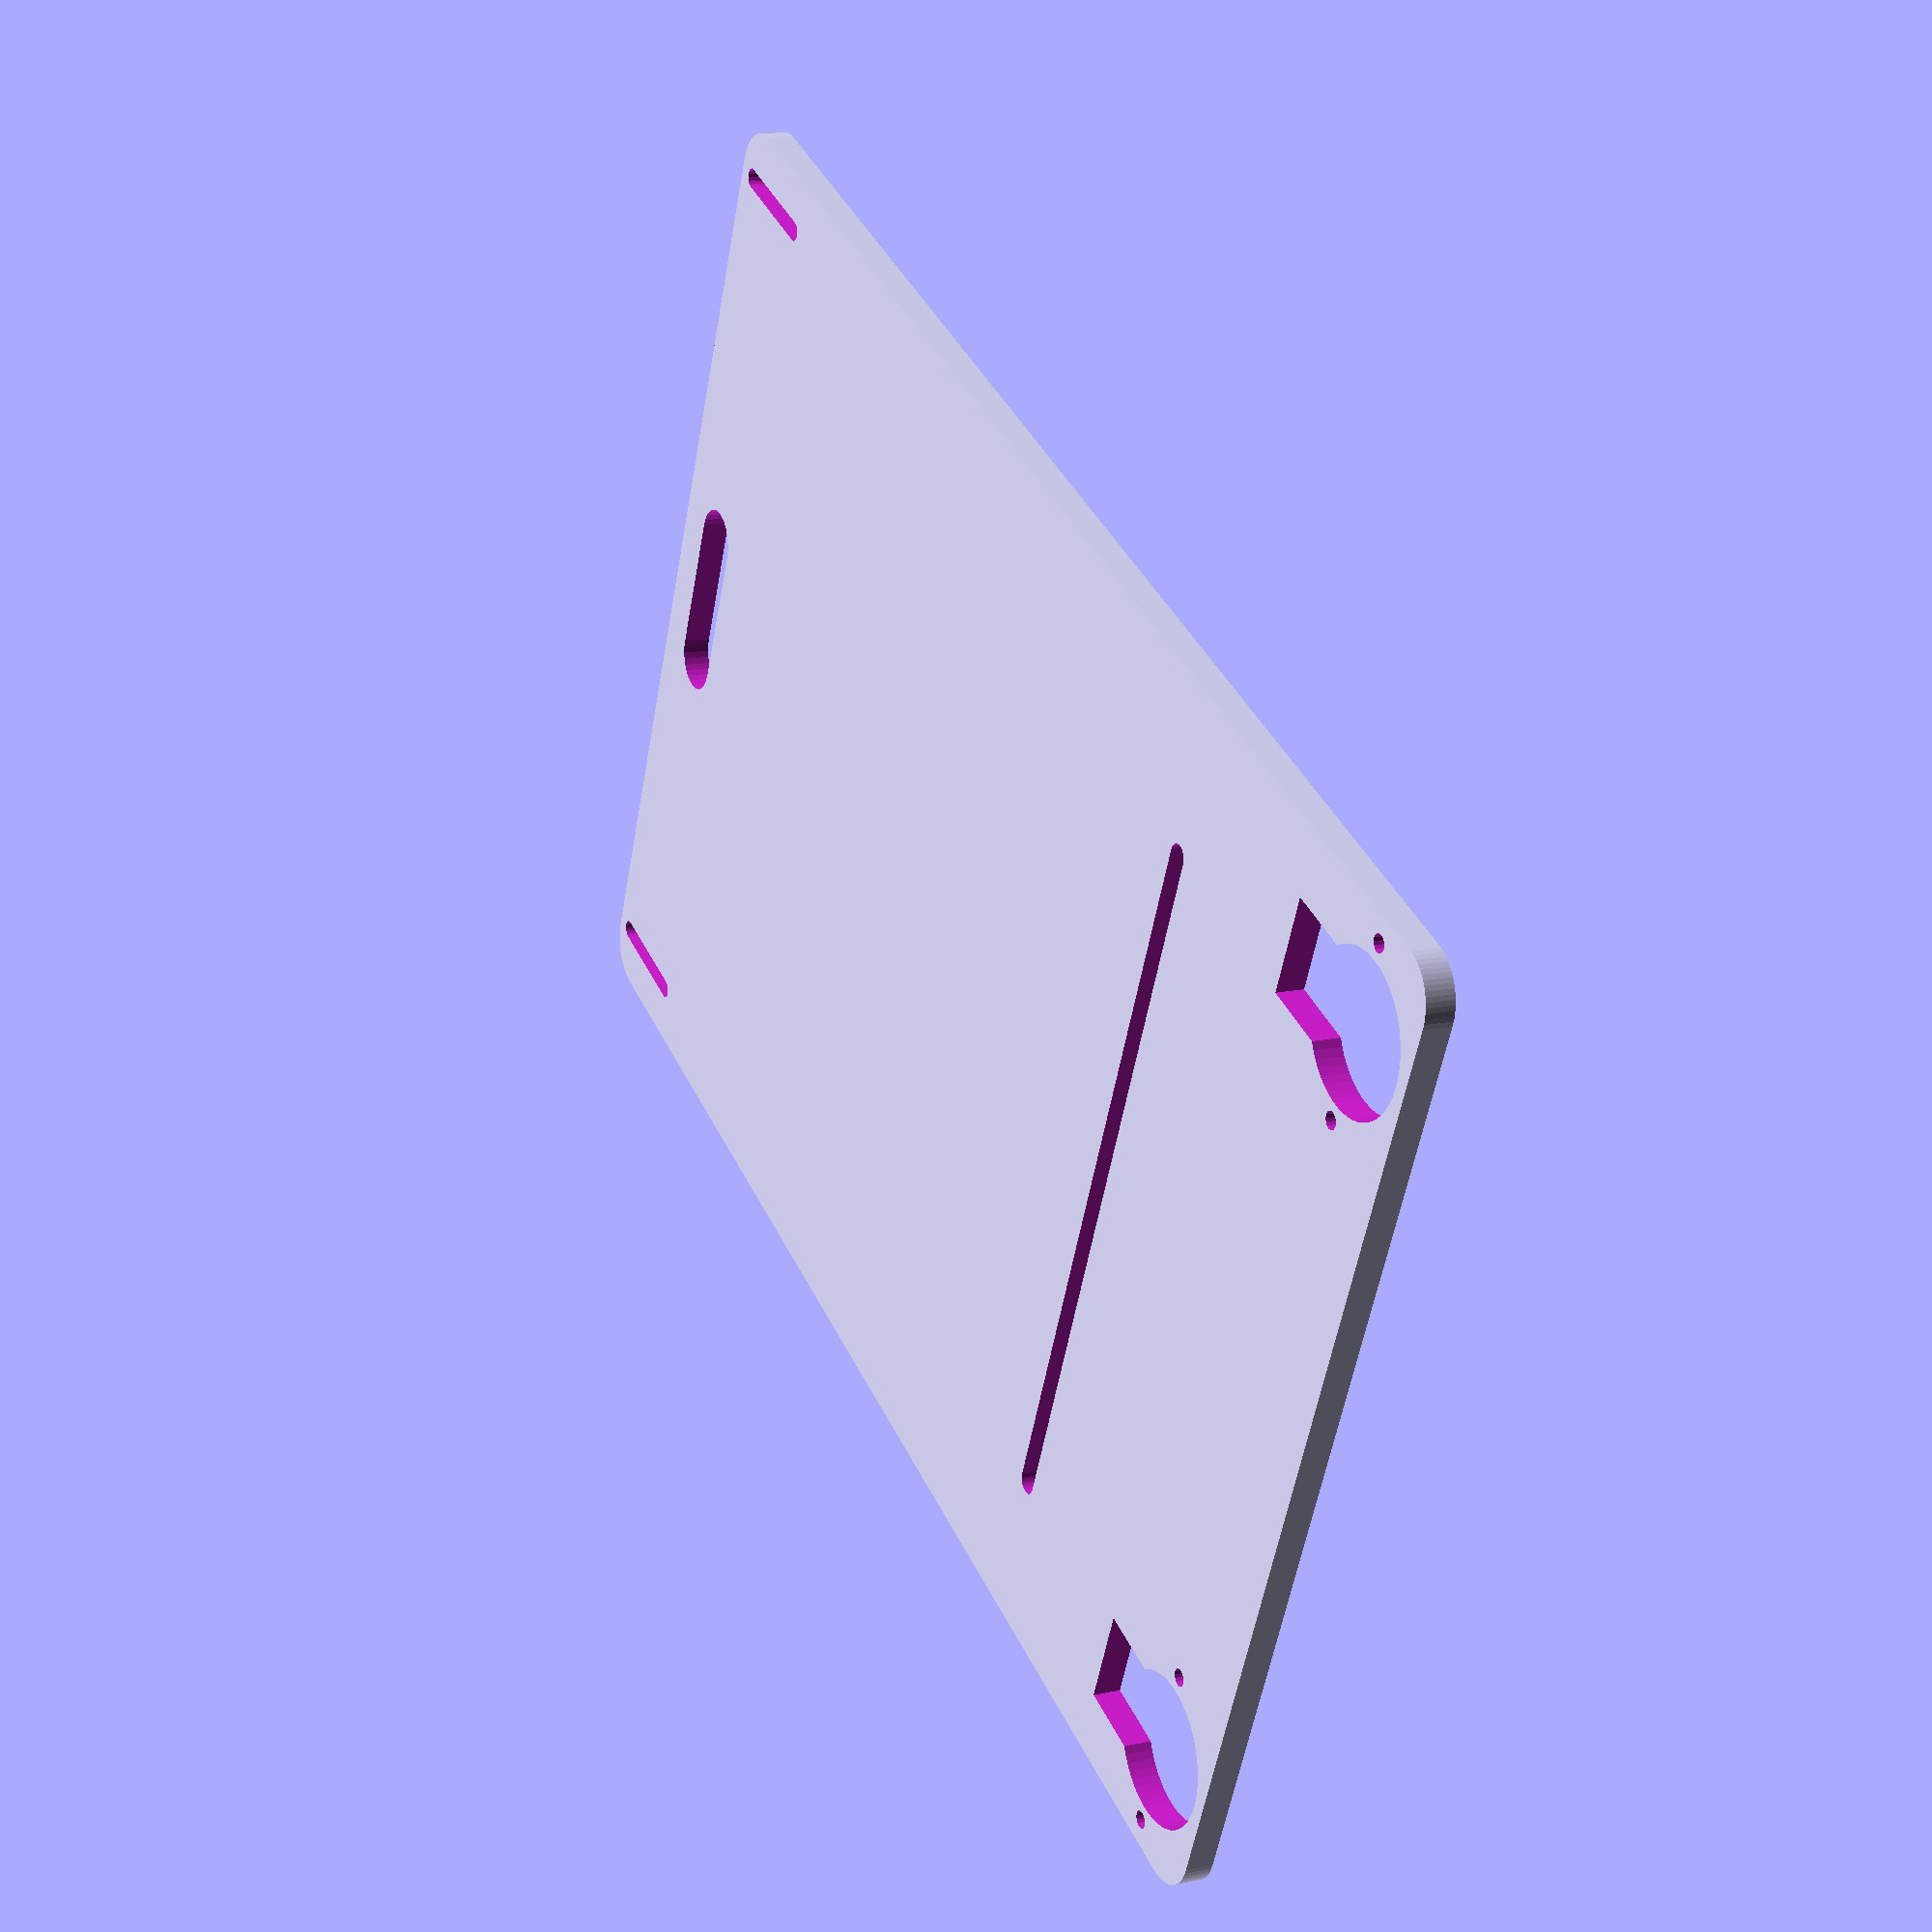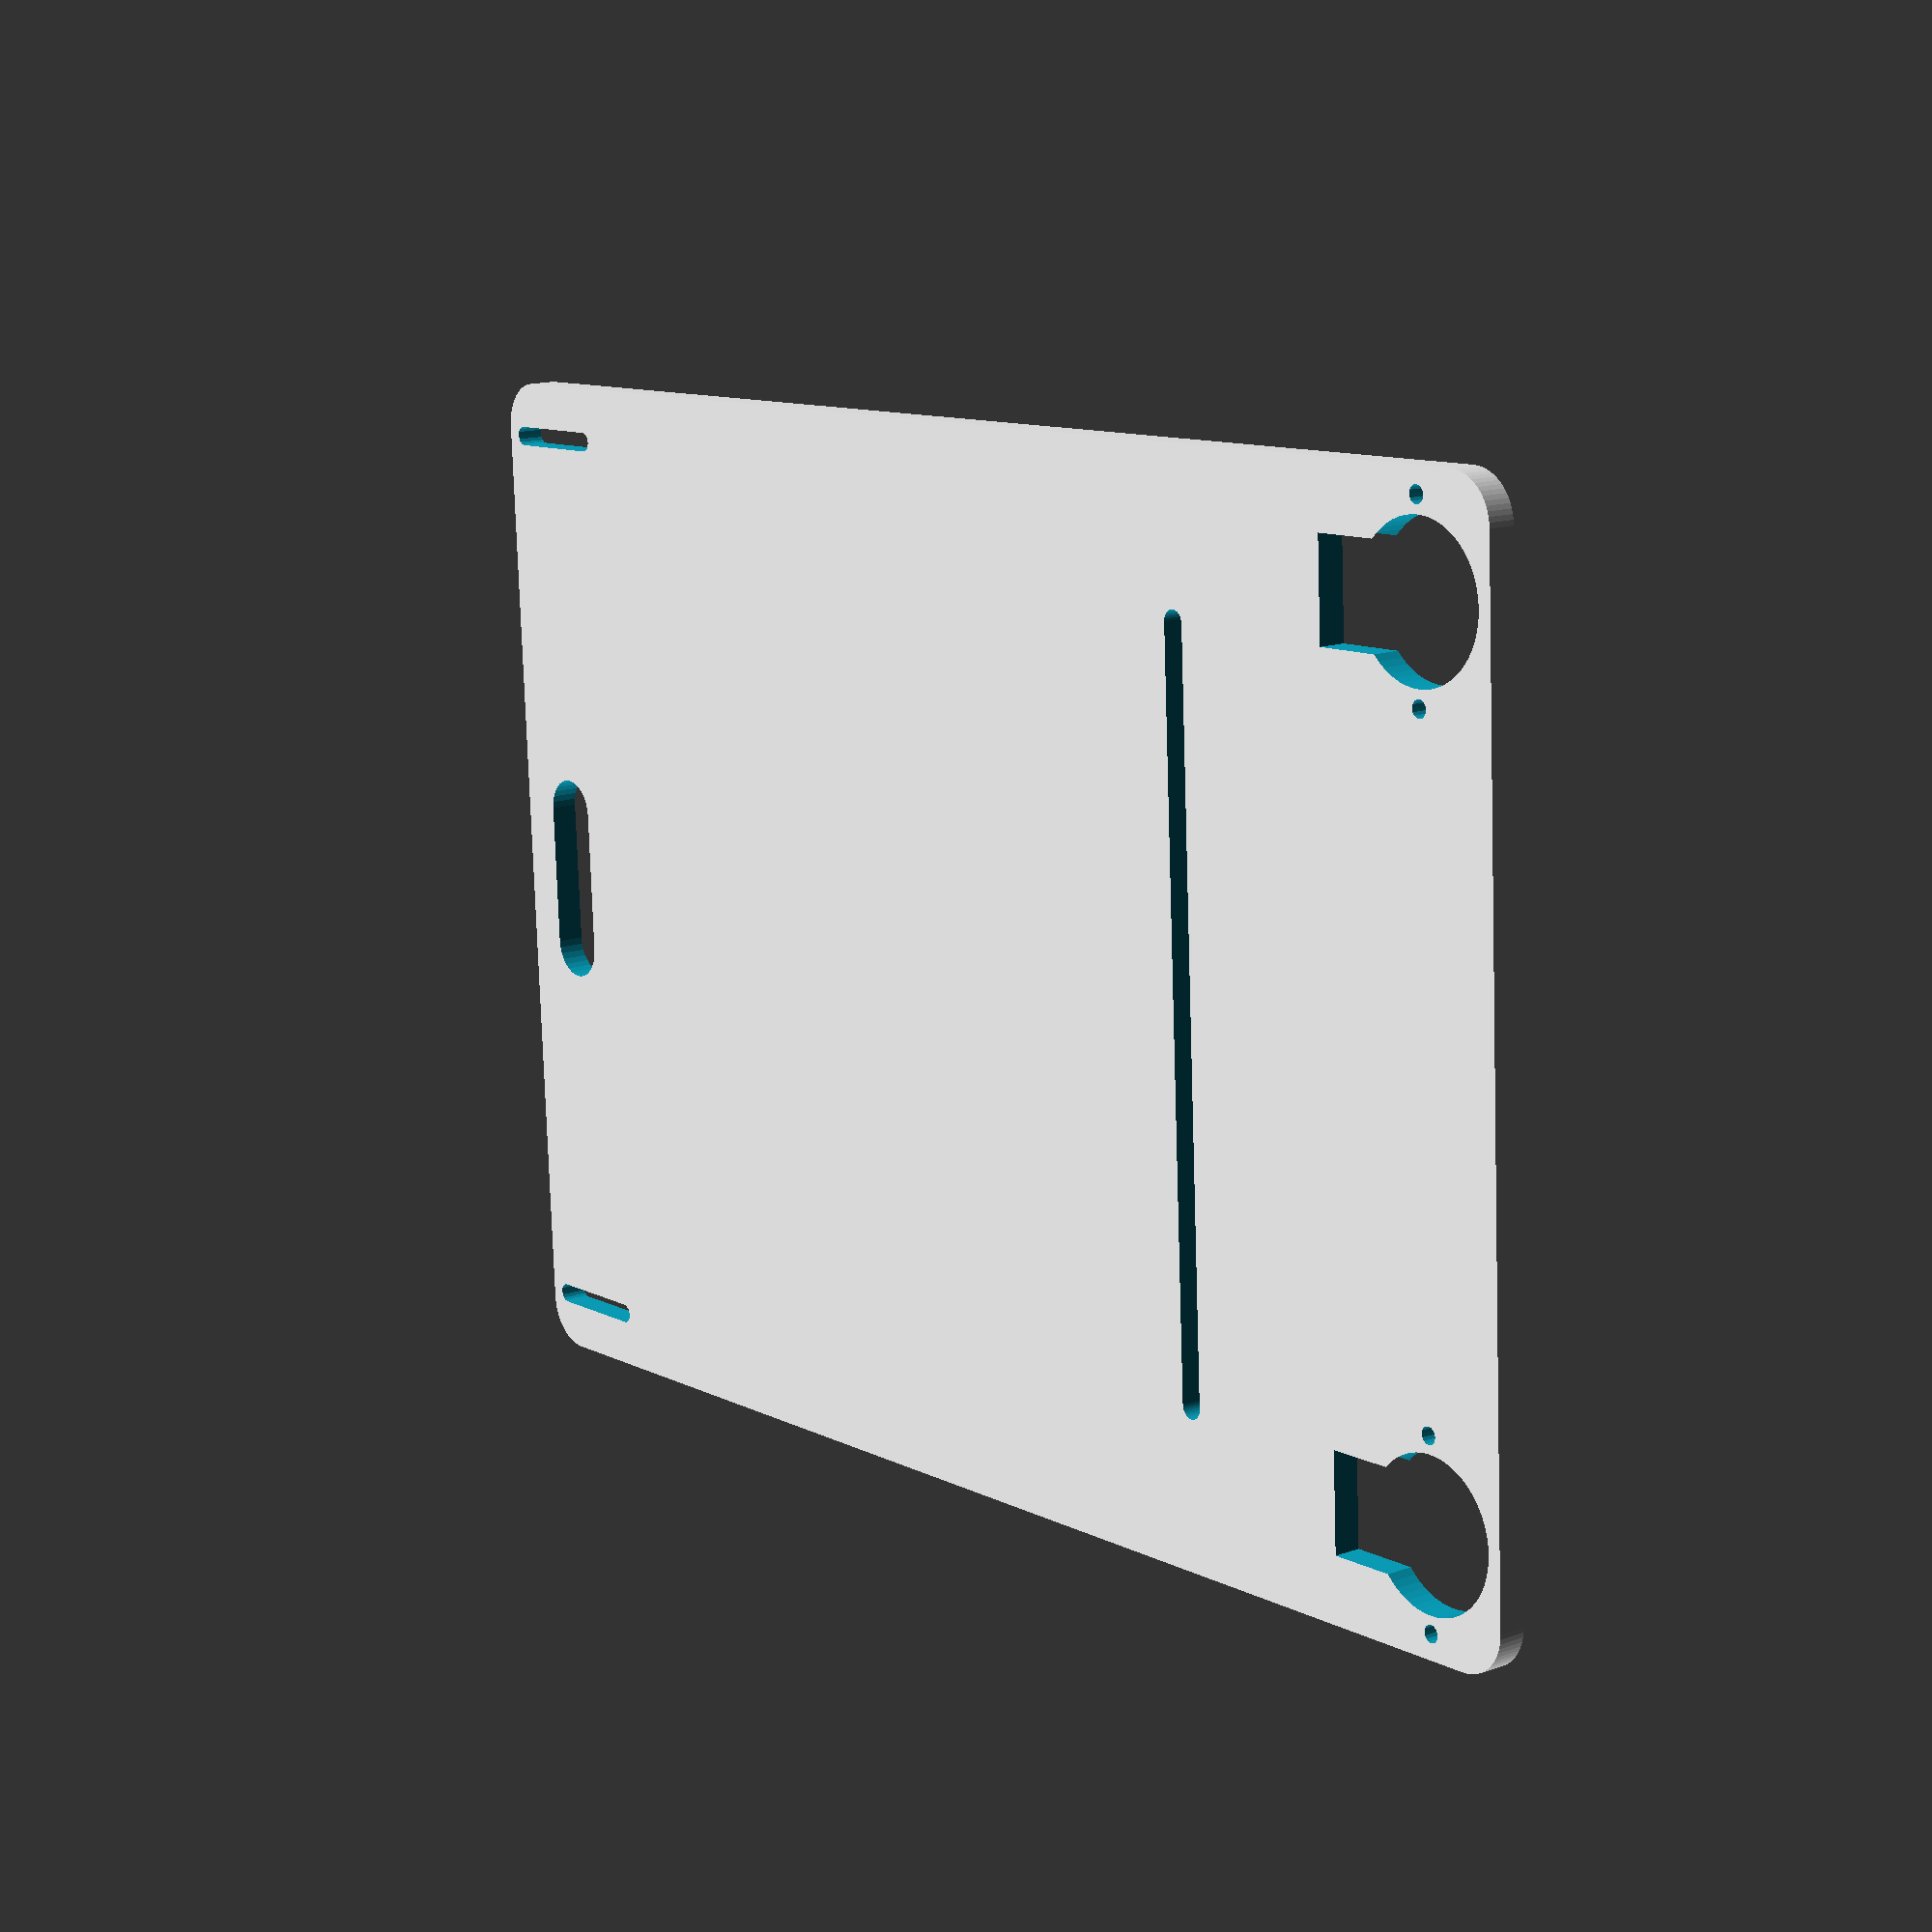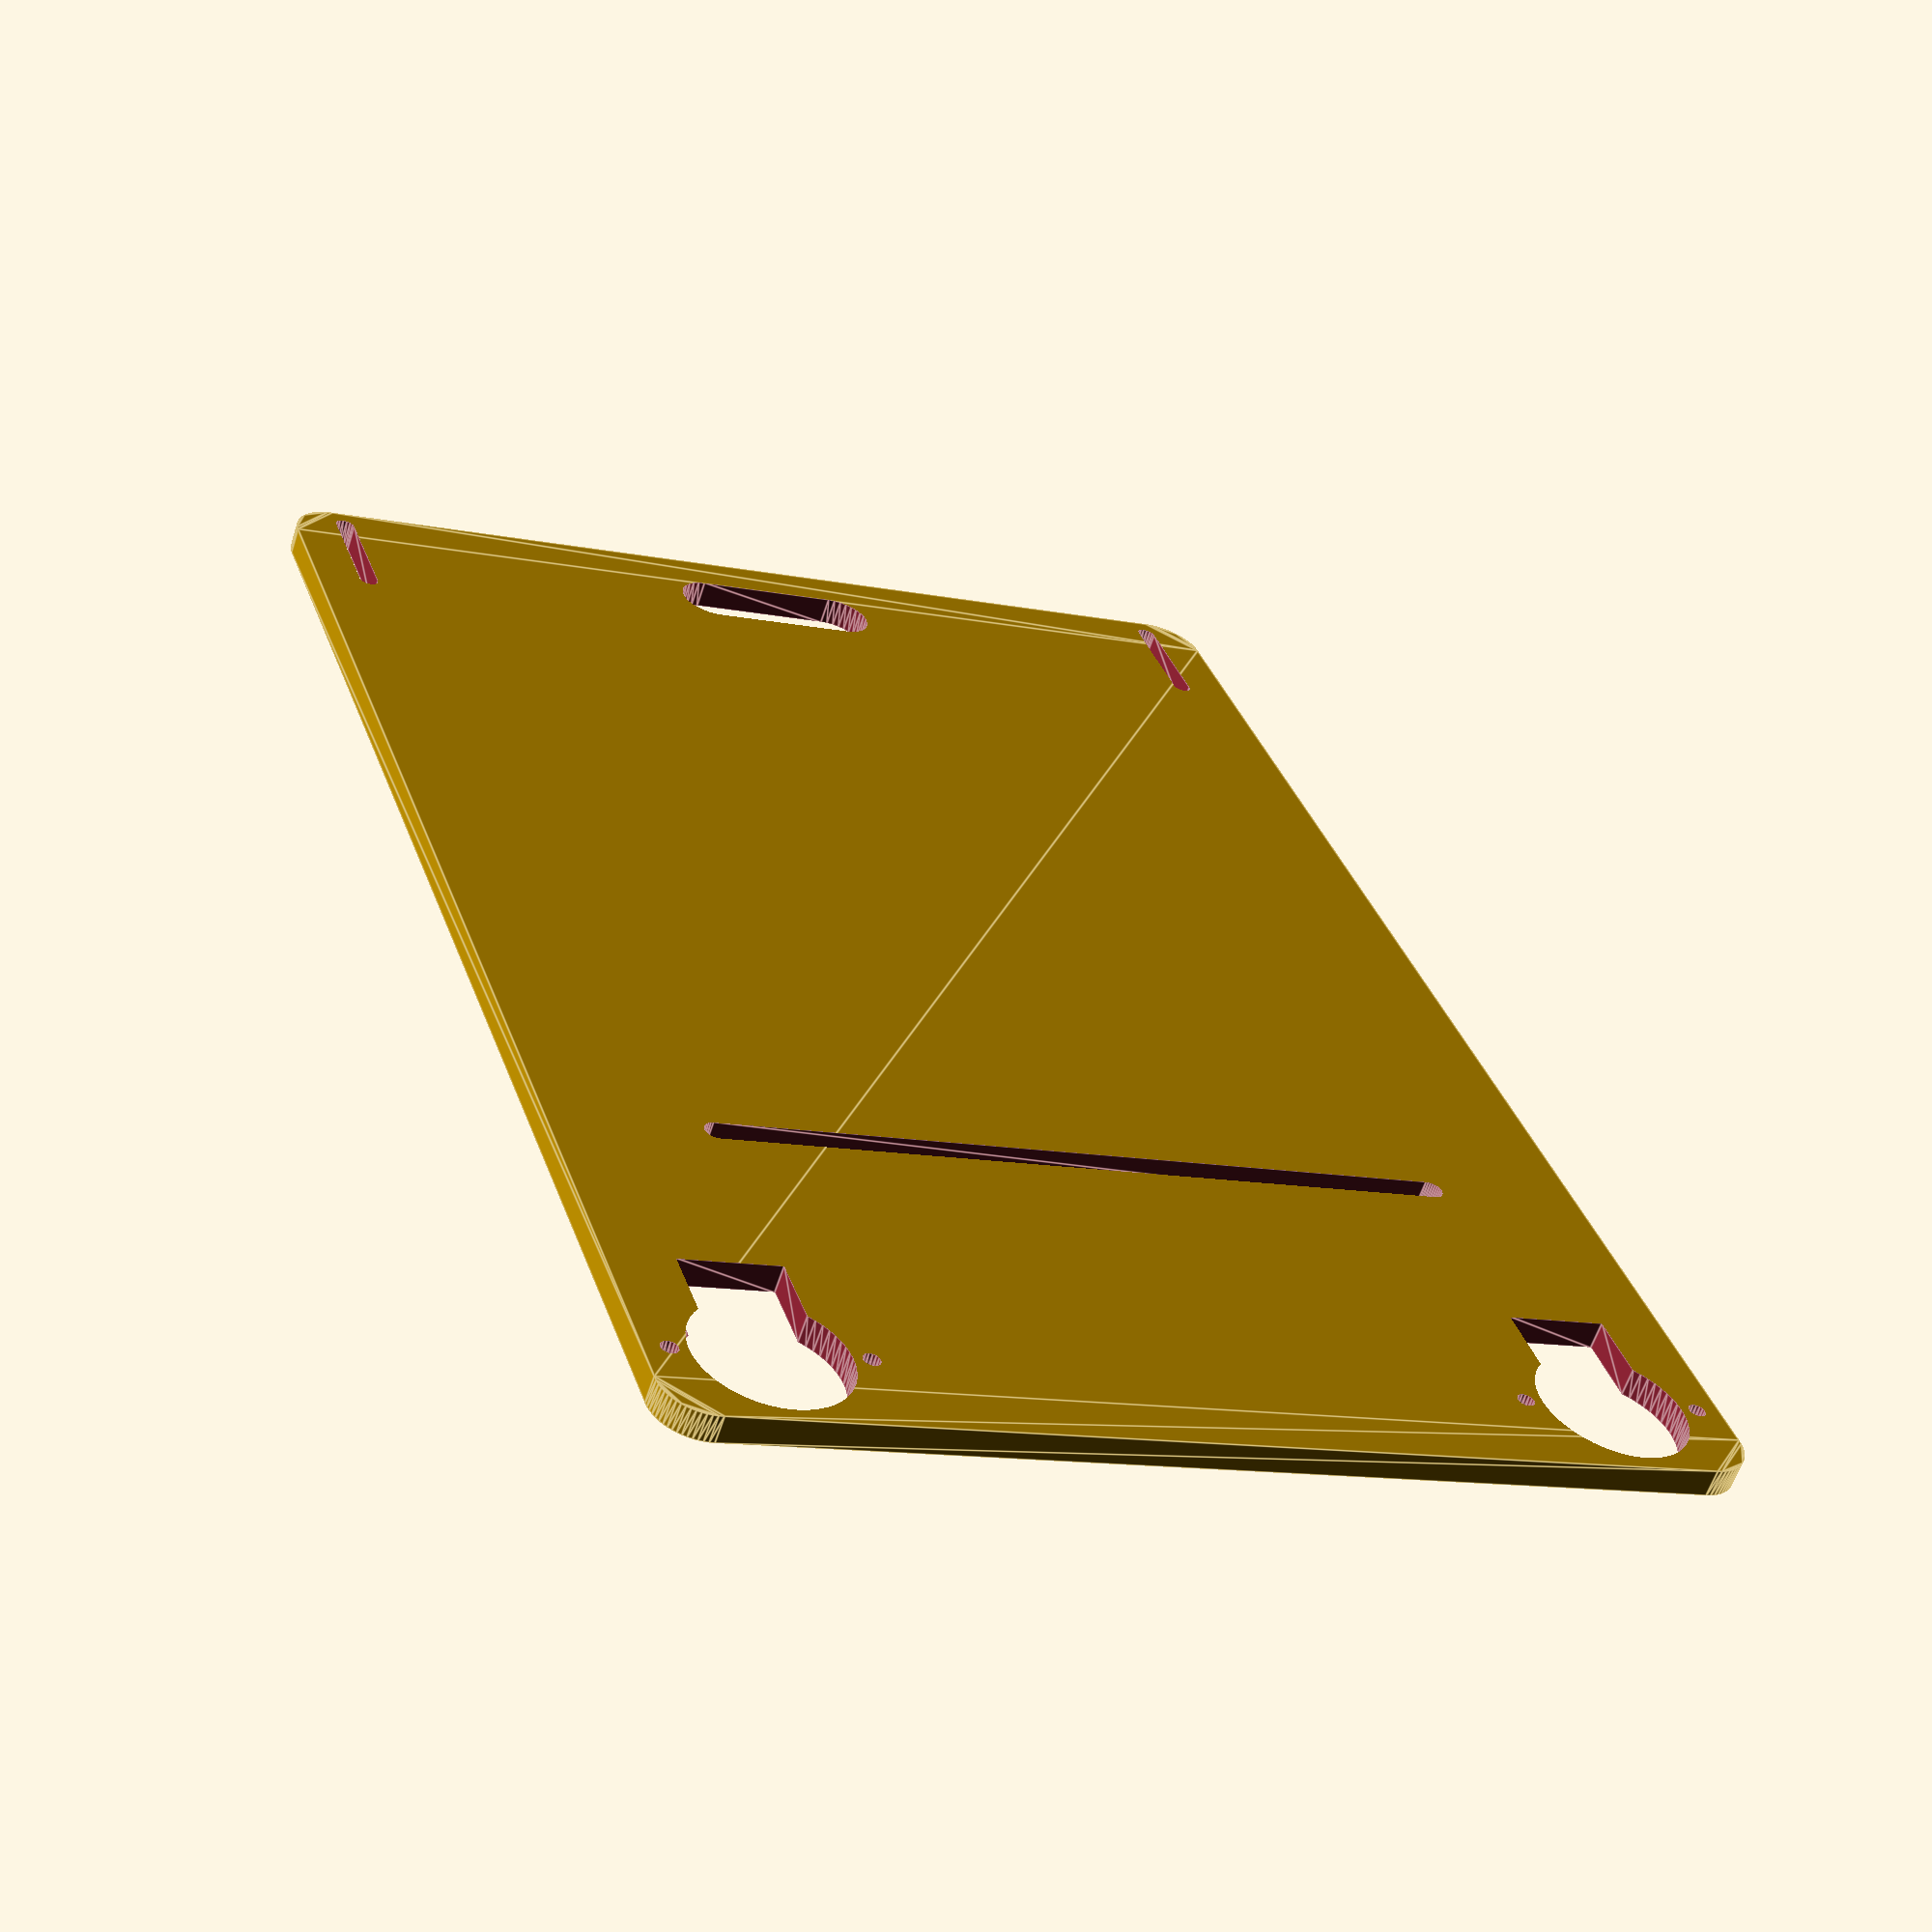
<openscad>

// Module names are of the form poly_<inkscape-path-id>().  As a result,
// you can associate a polygon in this OpenSCAD program with the corresponding
// SVG element in the Inkscape document by looking for the XML element with
// the attribute id="inkscape-path-id".

// fudge value is used to ensure that subtracted solids are a tad taller
// in the z dimension than the polygon being subtracted from.  This helps
// keep the resulting .stl file manifold.
fudge = 0.1;

module poly_rect41362(h)
{
  scale([25.4/90, -25.4/90, 1]) union()
  {
    difference()
    {
       linear_extrude(height=h)
         polygon([[-337.039063,-525.565433],[-340.461652,-525.393729],[-343.783224,-524.889632],[-346.987250,-524.069667],[-350.057199,-522.950358],[-352.976543,-521.548230],[-355.728752,-519.879805],[-358.297295,-517.961608],[-360.665644,-515.810163],[-362.817269,-513.441995],[-364.735640,-510.873626],[-366.404227,-508.121583],[-367.806501,-505.202388],[-368.925933,-502.132565],[-369.745992,-498.928639],[-370.250149,-495.607134],[-370.421875,-492.184573],[-370.421875,492.182633],[-370.250149,495.605222],[-369.745992,498.926793],[-368.925933,502.130818],[-367.806501,505.200767],[-366.404227,508.120110],[-364.735639,510.872318],[-362.817268,513.440860],[-360.665644,515.809208],[-358.297295,517.960831],[-355.728751,519.879201],[-352.976543,521.547788],[-350.057199,522.950061],[-346.987249,524.069492],[-343.783224,524.889550],[-340.461652,525.393707],[-337.039063,525.565433],[337.039065,525.565433],[340.461637,525.393707],[343.783197,524.889550],[346.987214,524.069492],[350.057159,522.950061],[352.976500,521.547788],[355.728709,519.879201],[358.297255,517.960831],[360.665607,515.809208],[362.817237,513.440860],[364.735614,510.872318],[366.404207,508.120110],[367.806488,505.200767],[368.925924,502.130818],[369.745988,498.926793],[370.250148,495.605222],[370.421875,492.182633],[370.421875,-492.184573],[370.250148,-495.607134],[369.745988,-498.928639],[368.925924,-502.132565],[367.806488,-505.202388],[366.404207,-508.121583],[364.735614,-510.873626],[362.817237,-513.441995],[360.665607,-515.810163],[358.297255,-517.961608],[355.728709,-519.879805],[352.976500,-521.548230],[350.057159,-522.950359],[346.987214,-524.069667],[343.783197,-524.889632],[340.461637,-525.393729],[337.039065,-525.565433],[-337.039063,-525.565433]]);
       translate([0, 0, -fudge])
         linear_extrude(height=h+2*fudge)
           polygon([[-289.035156,-515.870120],[-283.887955,-515.615247],[-278.827941,-514.860134],[-273.889266,-513.618926],[-269.106076,-511.905769],[-264.512522,-509.734808],[-260.142753,-507.120189],[-256.030917,-504.076058],[-252.211163,-500.616560],[-248.751809,-496.796677],[-245.707832,-492.684727],[-243.093377,-488.314859],[-240.922589,-483.721224],[-239.209611,-478.937970],[-237.968589,-473.999248],[-237.213665,-468.939206],[-236.958985,-463.791995],[-237.257712,-458.296235],[-238.125330,-452.907330],[-239.543521,-447.666253],[-241.493968,-442.613975],[-243.958353,-437.791470],[-246.918358,-433.239708],[-250.355664,-428.999664],[-254.251955,-425.112307],[-254.251955,-376.624027],[-323.818359,-376.624027],[-323.818359,-425.118167],[-327.714146,-429.004964],[-331.151083,-433.244364],[-334.110856,-437.795414],[-336.575154,-442.617159],[-338.525663,-447.668645],[-339.944070,-452.908915],[-340.812063,-458.297017],[-341.111328,-463.791995],[-340.856648,-468.939206],[-340.101724,-473.999248],[-338.860702,-478.937970],[-337.147724,-483.721224],[-334.976936,-488.314859],[-332.362481,-492.684727],[-329.318504,-496.796677],[-325.859149,-500.616560],[-322.039396,-504.076059],[-317.927560,-507.120190],[-313.557790,-509.734808],[-308.964236,-511.905769],[-304.181047,-513.618926],[-299.242371,-514.860134],[-294.182357,-515.615247],[-289.035156,-515.870120],[-289.035156,-515.870120]]);
       translate([0, 0, -fudge])
         linear_extrude(height=h+2*fudge)
           polygon([[289.037105,-515.870120],[294.184307,-515.615248],[299.244321,-514.860135],[304.182997,-513.618928],[308.966188,-511.905771],[313.559742,-509.734811],[317.929513,-507.120193],[322.041349,-504.076061],[325.861103,-500.616563],[329.320459,-496.796680],[332.364436,-492.684730],[334.978892,-488.314862],[337.149680,-483.721226],[338.862658,-478.937972],[340.103681,-473.999249],[340.858605,-468.939207],[341.113285,-463.791995],[340.814558,-458.296235],[339.946940,-452.907330],[338.528749,-447.666253],[336.578302,-442.613975],[334.113917,-437.791470],[331.153912,-433.239708],[327.716606,-428.999664],[323.820315,-425.112307],[323.820315,-376.624027],[254.253905,-376.624027],[254.253905,-425.118167],[250.358118,-429.004964],[246.921181,-433.244364],[243.961407,-437.795414],[241.497109,-442.617159],[239.546601,-447.668645],[238.128193,-452.908915],[237.260200,-458.297017],[236.960935,-463.791995],[237.215615,-468.939206],[237.970539,-473.999248],[239.211561,-478.937970],[240.924539,-483.721224],[243.095327,-488.314859],[245.709782,-492.684726],[248.753758,-496.796677],[252.213113,-500.616560],[256.032866,-504.076058],[260.144702,-507.120189],[264.514472,-509.734808],[269.108025,-511.905768],[273.891215,-513.618925],[278.829891,-514.860133],[283.889904,-515.615247],[289.037105,-515.870120],[289.037105,-515.870120]]);
       translate([0, 0, -fudge])
         linear_extrude(height=h+2*fudge)
           polygon([[-352.976563,-469.805667],[-350.668491,-469.348293],[-348.711758,-468.045160],[-347.404334,-466.094707],[-346.945313,-463.793948],[-347.404334,-461.493189],[-348.711758,-459.542737],[-350.668491,-458.239603],[-352.976563,-457.782229],[-355.323594,-458.254980],[-357.240105,-459.543425],[-358.532169,-461.454202],[-359.005859,-463.793948],[-358.532169,-466.133694],[-357.240105,-468.044471],[-355.323594,-469.332916],[-352.976563,-469.805667],[-352.976563,-469.805667]]);
       translate([0, 0, -fudge])
         linear_extrude(height=h+2*fudge)
           polygon([[-225.095705,-469.805667],[-222.787633,-469.348293],[-220.830900,-468.045160],[-219.523476,-466.094707],[-219.064455,-463.793948],[-219.523476,-461.493189],[-220.830900,-459.542737],[-222.787633,-458.239603],[-225.095705,-457.782229],[-227.403777,-458.239603],[-229.360510,-459.542737],[-230.667934,-461.493189],[-231.126955,-463.793948],[-230.667934,-466.094707],[-229.360510,-468.045160],[-227.403777,-469.348293],[-225.095705,-469.805667],[-225.095705,-469.805667]]);
       translate([0, 0, -fudge])
         linear_extrude(height=h+2*fudge)
           polygon([[225.095705,-469.805667],[227.403777,-469.348293],[229.360510,-468.045160],[230.667934,-466.094707],[231.126955,-463.793948],[230.667934,-461.493189],[229.360510,-459.542737],[227.403777,-458.239603],[225.095705,-457.782229],[222.748673,-458.254979],[220.832160,-459.543424],[219.540095,-461.454201],[219.066405,-463.793948],[219.540095,-466.133695],[220.832160,-468.044472],[222.748673,-469.332917],[225.095705,-469.805667],[225.095705,-469.805667]]);
       translate([0, 0, -fudge])
         linear_extrude(height=h+2*fudge)
           polygon([[352.976565,-469.805667],[355.284637,-469.348293],[357.241370,-468.045160],[358.548794,-466.094707],[359.007815,-463.793948],[358.548794,-461.493189],[357.241370,-459.542737],[355.284637,-458.239603],[352.976565,-457.782229],[350.629533,-458.254979],[348.713020,-459.543424],[347.420955,-461.454201],[346.947265,-463.793948],[347.420955,-466.133695],[348.713020,-468.044472],[350.629533,-469.332917],[352.976565,-469.805667],[352.976565,-469.805667]]);
       translate([0, 0, -fudge])
         linear_extrude(height=h+2*fudge)
           polygon([[-256.890625,-246.840827],[256.888675,-246.840827],[258.591289,-246.670197],[260.175200,-246.180563],[261.607024,-245.405306],[262.853378,-244.377810],[263.880876,-243.131457],[264.656136,-241.699631],[265.145774,-240.115713],[265.316405,-238.413087],[265.145774,-236.710459],[264.656136,-235.126541],[263.880876,-233.694716],[262.853378,-232.448366],[261.607024,-231.420873],[260.175200,-230.645619],[258.591289,-230.155986],[256.888675,-229.985357],[-256.890625,-229.985357],[-258.593268,-230.155986],[-260.177192,-230.645619],[-261.609018,-231.420873],[-262.855365,-232.448366],[-263.882853,-233.694716],[-264.658100,-235.126541],[-265.147728,-236.710459],[-265.318355,-238.413087],[-265.147728,-240.115713],[-264.658100,-241.699631],[-263.882853,-243.131457],[-262.855365,-244.377810],[-261.609018,-245.405306],[-260.177192,-246.180563],[-258.593268,-246.670197],[-256.890625,-246.840827]]);
       translate([0, 0, -fudge])
         linear_extrude(height=h+2*fudge)
           polygon([[-330.937500,421.743163],[-328.273911,422.257168],[-326.103448,423.660557],[-324.642492,425.745385],[-324.107422,428.303713],[-324.107422,508.579133],[-324.642492,511.137431],[-326.103448,513.222245],[-328.273911,514.625628],[-330.937500,515.139633],[-333.601089,514.625628],[-335.771552,513.222245],[-337.232508,511.137431],[-337.767578,508.579133],[-337.767578,428.303713],[-337.232508,425.745381],[-335.771552,423.660553],[-333.601089,422.257167],[-330.937500,421.743163]]);
       translate([0, 0, -fudge])
         linear_extrude(height=h+2*fudge)
           polygon([[330.939455,421.743163],[333.603043,422.257168],[335.773506,423.660557],[337.234464,425.745385],[337.769535,428.303713],[337.769535,508.579133],[337.234464,511.137431],[335.773506,513.222245],[333.603043,514.625628],[330.939455,515.139633],[328.275558,514.625628],[326.104425,513.222245],[324.642799,511.137431],[324.107425,508.579133],[324.107425,428.303713],[324.642799,425.745385],[326.104425,423.660557],[328.275558,422.257168],[330.939455,421.743163]]);
       translate([0, 0, -fudge])
         linear_extrude(height=h+2*fudge)
           polygon([[-51.197265,446.043943],[51.195315,446.043943],[55.981987,446.523646],[60.434934,447.900187],[64.460304,450.079713],[67.964245,452.968373],[70.852905,456.472314],[73.032431,460.497684],[74.408972,464.950631],[74.888675,469.737303],[74.408972,474.523982],[73.032431,478.976930],[70.852905,483.002295],[67.964245,486.506229],[64.460304,489.394880],[60.434934,491.574398],[55.981987,492.950932],[51.195315,493.430633],[-51.197265,493.430633],[-55.983853,492.950932],[-60.436579,491.574398],[-64.461637,489.394880],[-67.965220,486.506229],[-70.853522,483.002295],[-73.032736,478.976930],[-74.409056,474.523982],[-74.888675,469.737303],[-74.409056,464.950631],[-73.032736,460.497684],[-70.853522,456.472314],[-67.965220,452.968373],[-64.461637,450.079713],[-60.436579,447.900187],[-55.983853,446.523646],[-51.197265,446.043943]]);
    }
  }
}

poly_rect41362(5.5);

</openscad>
<views>
elev=346.3 azim=246.5 roll=244.5 proj=p view=wireframe
elev=345.8 azim=273.0 roll=232.2 proj=p view=wireframe
elev=240.2 azim=340.9 roll=198.0 proj=p view=edges
</views>
